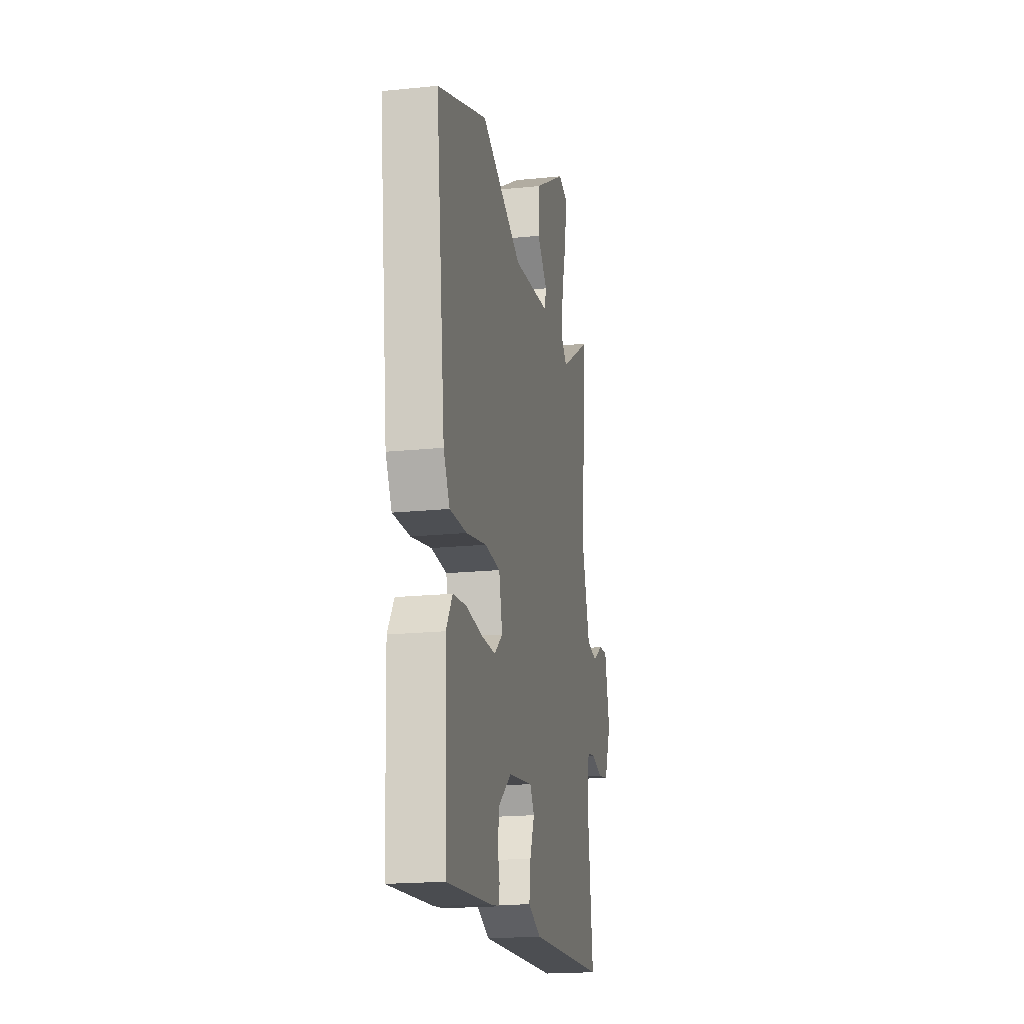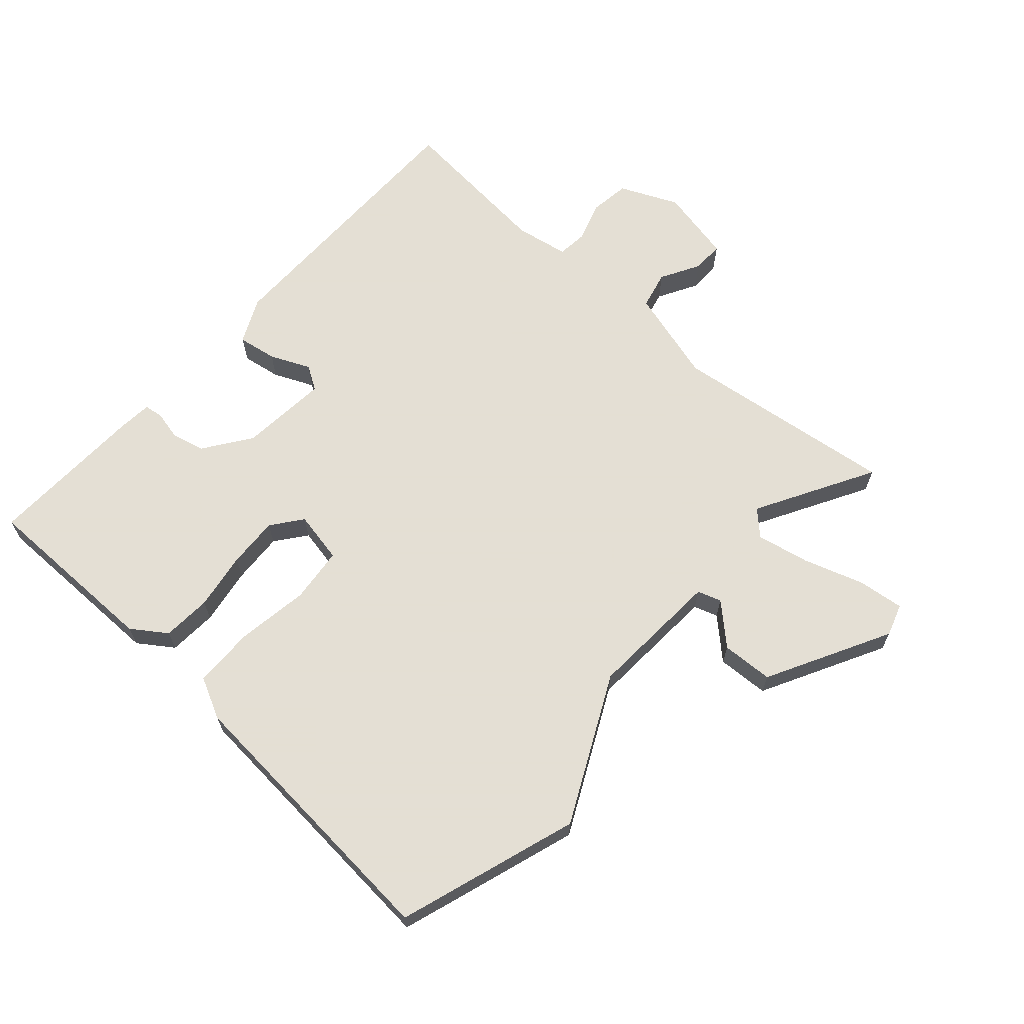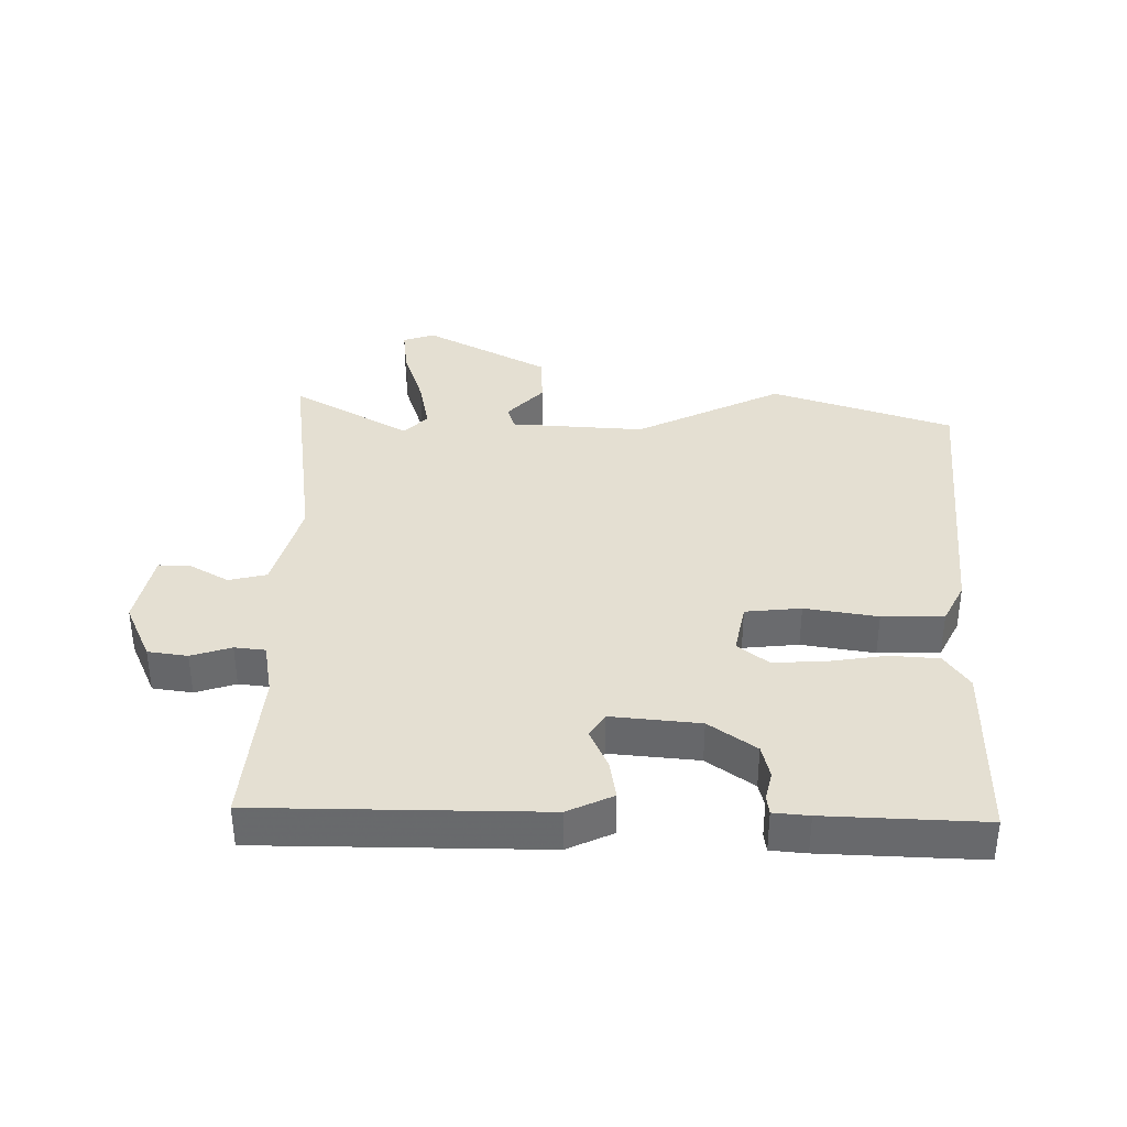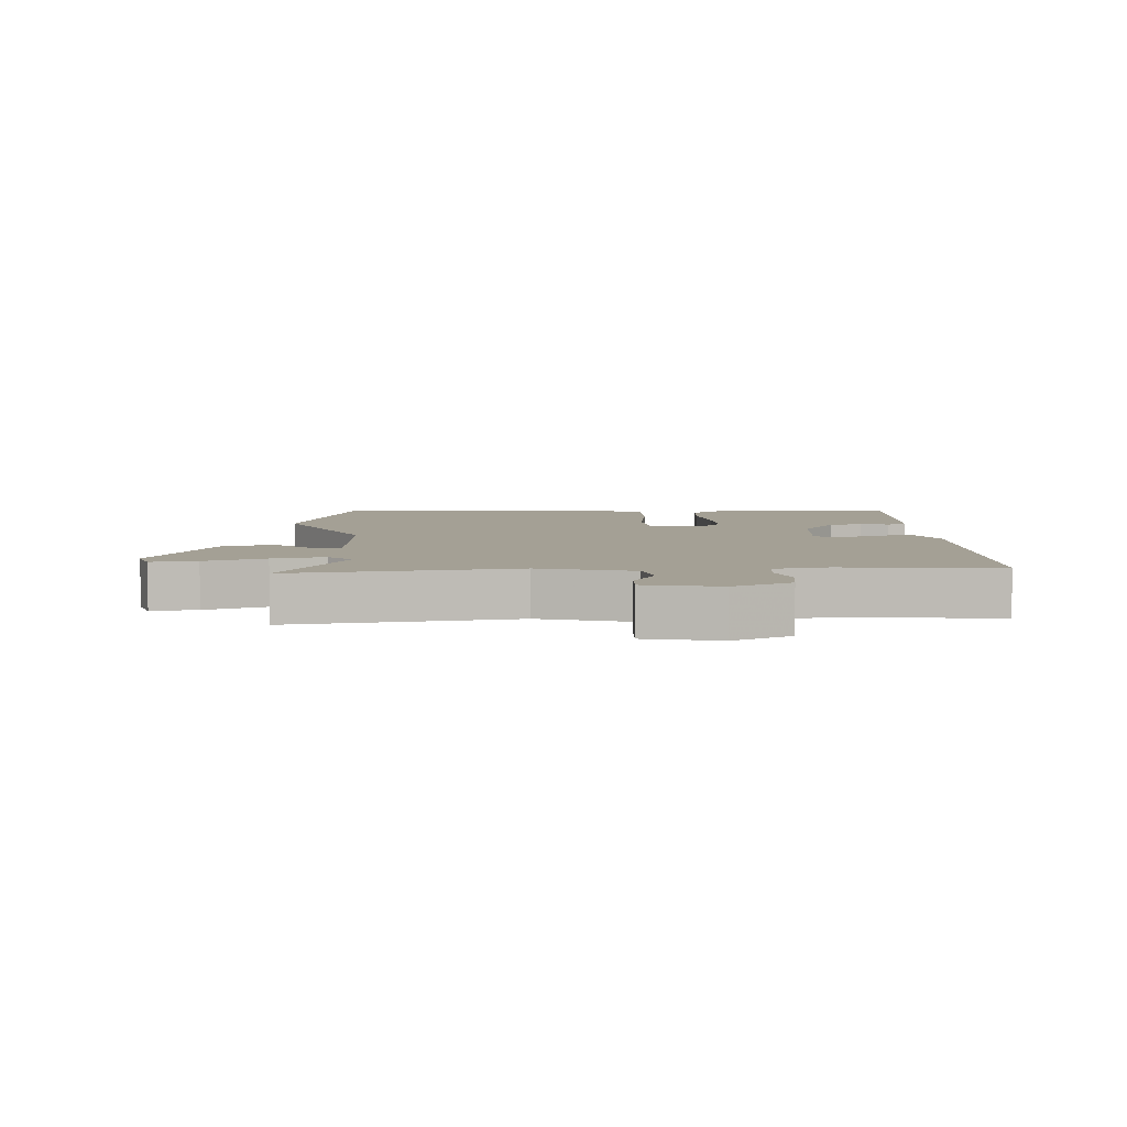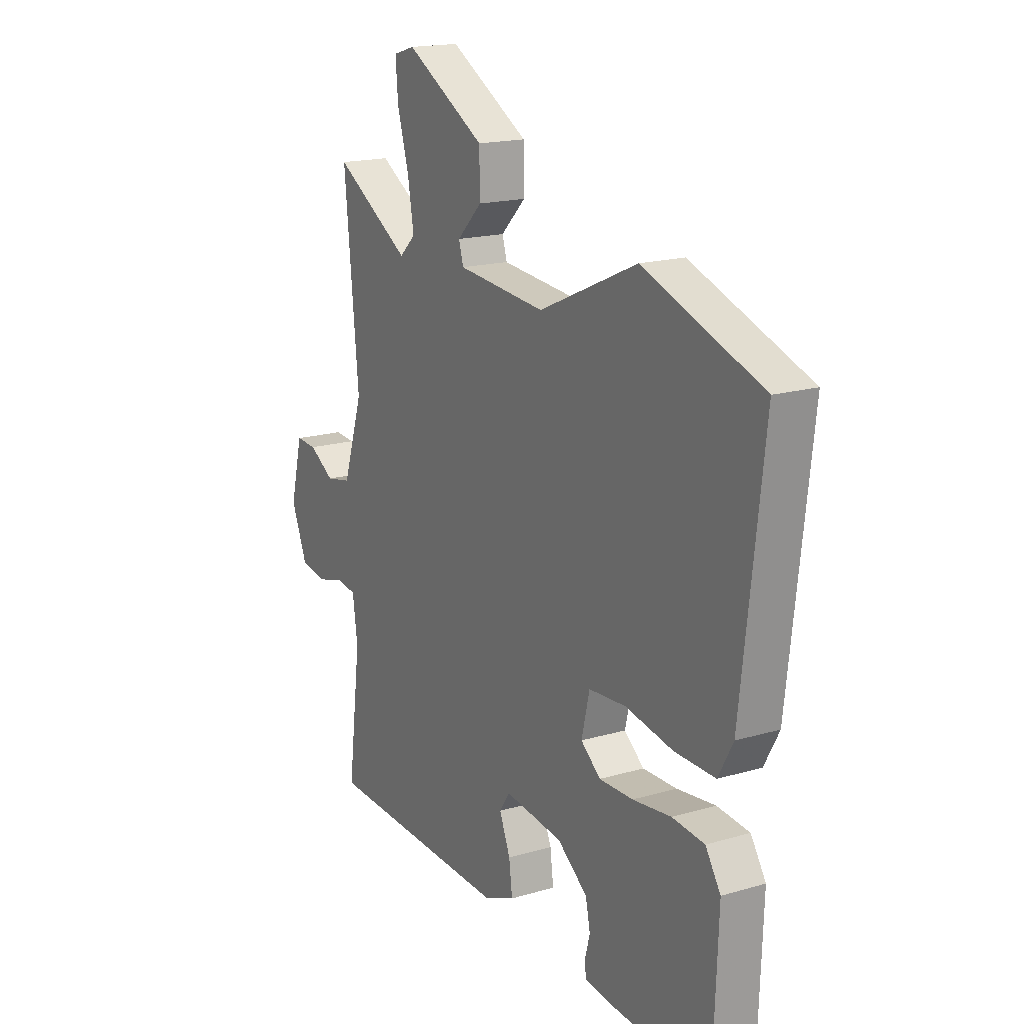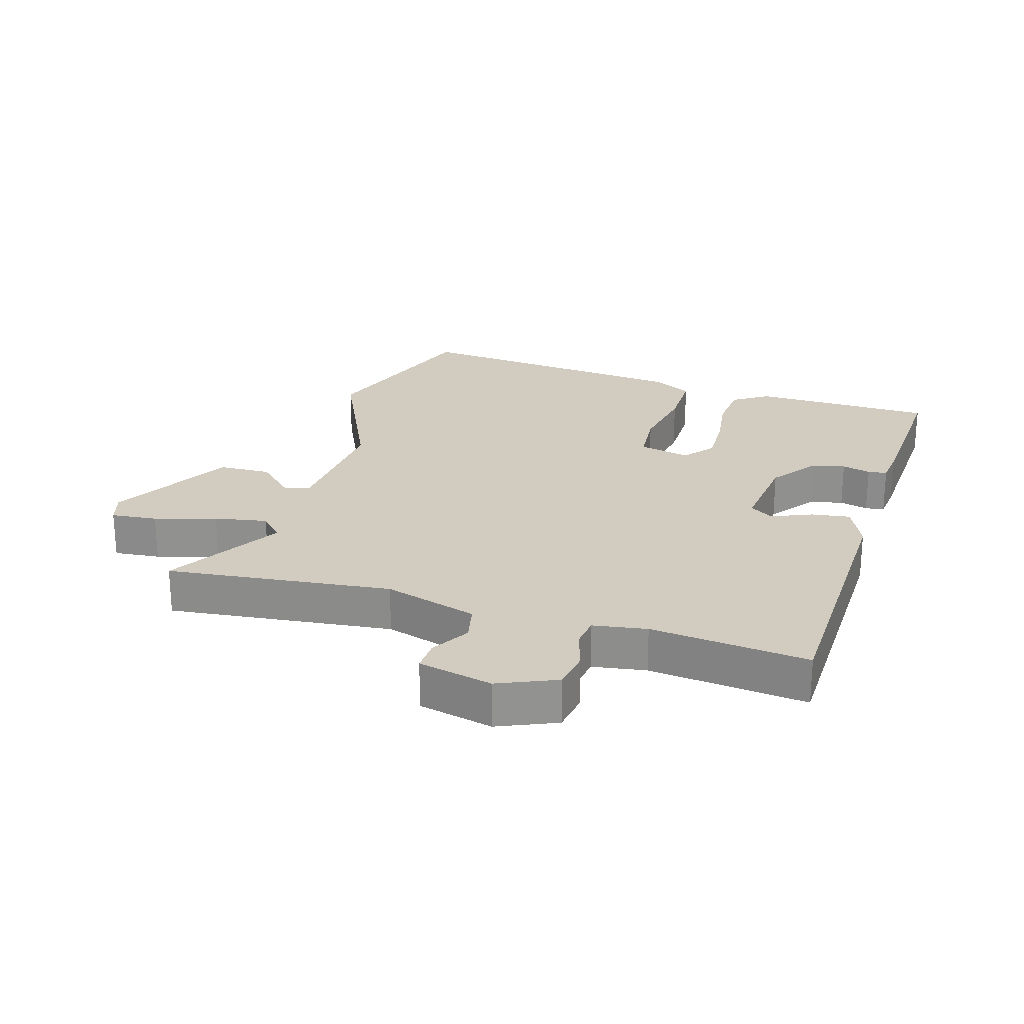
<metadata>
{"format":"obj","ext":"obj","renderer":"f3d","projection":"perspective","resolution":1024,"background":"white","views":[{"elev":-19.0,"azim":-79.0,"up":"+Z"},{"elev":66.3,"azim":-50.3,"up":"+Y"},{"elev":37.0,"azim":178.8,"up":"+Y"},{"elev":5.8,"azim":84.9,"up":"+Y"},{"elev":17.4,"azim":-120.3,"up":"+Z"},{"elev":24.2,"azim":105.8,"up":"+Y"}]}
</metadata>
<code>
v -0.586 0.07 0.468
v -0.304 0.07 0.572
v -0.069 0.07 0.467
v 0.141 0.07 0.487
v 0.152 0.07 0.525
v 0.093 0.07 0.584
v 0.094 0.07 0.666
v 0.284 0.07 0.776
v 0.335 0.07 0.761
v 0.329 0.07 0.688
v 0.301 0.07 0.591
v 0.287 0.07 0.507
v 0.325 0.07 0.471
v 0.506 0.07 0.582
v 0.472 0.07 0.226
v 0.519 0.07 0.079
v 0.579 0.07 0.067
v 0.639 0.07 0.104
v 0.689 0.07 0.107
v 0.718 0.07 -0.01
v 0.68 0.07 -0.103
v 0.618 0.07 -0.114
v 0.554 0.07 -0.096
v 0.506 0.07 -0.103
v 0.494 0.07 -0.188
v 0.525 0.07 -0.437
v 0.079 0.07 -0.455
v 0.006 0.07 -0.424
v 0.014 0.07 -0.362
v 0.04 0.07 -0.298
v 0.015 0.07 -0.261
v -0.124 0.07 -0.279
v -0.196 0.07 -0.334
v -0.207 0.07 -0.387
v -0.195 0.07 -0.432
v -0.198 0.07 -0.462
v -0.254 0.07 -0.469
v -0.503 0.07 -0.487
v -0.514 0.07 -0.199
v -0.478 0.07 -0.143
v -0.401 0.07 -0.135
v -0.309 0.07 -0.146
v -0.228 0.07 -0.147
v -0.181 0.07 -0.108
v -0.2 0.07 -0.027
v -0.288 0.07 -0.021
v -0.402 0.07 -0.043
v -0.499 0.07 -0.045
v -0.534 0.07 0.019
v -0.586 0 0.468
v -0.304 0 0.572
v -0.069 0 0.467
v 0.141 0 0.487
v 0.152 0 0.525
v 0.093 0 0.584
v 0.094 0 0.666
v 0.284 0 0.776
v 0.335 0 0.761
v 0.329 0 0.688
v 0.301 0 0.591
v 0.287 0 0.507
v 0.325 0 0.471
v 0.506 0 0.582
v 0.472 0 0.226
v 0.519 0 0.079
v 0.579 0 0.067
v 0.639 0 0.104
v 0.689 0 0.107
v 0.718 0 -0.01
v 0.68 0 -0.103
v 0.618 0 -0.114
v 0.554 0 -0.096
v 0.506 0 -0.103
v 0.494 0 -0.188
v 0.525 0 -0.437
v 0.079 0 -0.455
v 0.006 0 -0.424
v 0.014 0 -0.362
v 0.04 0 -0.298
v 0.015 0 -0.261
v -0.124 0 -0.279
v -0.196 0 -0.334
v -0.207 0 -0.387
v -0.195 0 -0.432
v -0.198 0 -0.462
v -0.254 0 -0.469
v -0.503 0 -0.487
v -0.514 0 -0.199
v -0.478 0 -0.143
v -0.401 0 -0.135
v -0.309 0 -0.146
v -0.228 0 -0.147
v -0.181 0 -0.108
v -0.2 0 -0.027
v -0.288 0 -0.021
v -0.402 0 -0.043
v -0.499 0 -0.045
v -0.534 0 0.019
f 1 2 3
f 49 1 3
f 48 49 3
f 47 48 3
f 46 47 3
f 45 46 3 4
f 44 45 4
f 40 41 42
f 39 40 42
f 38 39 42
f 37 38 42
f 36 37 42
f 35 36 42
f 34 35 42
f 33 34 42 43
f 32 33 43 44
f 28 29 30
f 27 28 30
f 26 27 30
f 25 26 30
f 24 25 30 31
f 21 22 23
f 20 21 23
f 19 20 23
f 18 19 23
f 17 18 23
f 16 17 23 24
f 32 44 4
f 31 32 4
f 24 31 4
f 16 24 4
f 15 16 4
f 9 10 11
f 8 9 11
f 7 8 11
f 6 7 11
f 5 6 11
f 5 11 12
f 4 5 12 13
f 13 14 15
f 4 13 15
f 52 51 50
f 52 50 98
f 52 98 97
f 52 97 96
f 52 96 95
f 53 52 95 94
f 53 94 93
f 91 90 89
f 91 89 88
f 91 88 87
f 91 87 86
f 91 86 85
f 91 85 84
f 91 84 83
f 92 91 83 82
f 93 92 82 81
f 79 78 77
f 79 77 76
f 79 76 75
f 79 75 74
f 80 79 74 73
f 72 71 70
f 72 70 69
f 72 69 68
f 72 68 67
f 72 67 66
f 73 72 66 65
f 53 93 81
f 53 81 80
f 53 80 73
f 53 73 65
f 53 65 64
f 60 59 58
f 60 58 57
f 60 57 56
f 60 56 55
f 60 55 54
f 61 60 54
f 62 61 54 53
f 64 63 62
f 64 62 53
f 1 50 51 2
f 2 51 52 3
f 3 52 53 4
f 4 53 54 5
f 5 54 55 6
f 6 55 56 7
f 7 56 57 8
f 8 57 58 9
f 9 58 59 10
f 10 59 60 11
f 11 60 61 12
f 12 61 62 13
f 13 62 63 14
f 14 63 64 15
f 15 64 65 16
f 16 65 66 17
f 17 66 67 18
f 18 67 68 19
f 19 68 69 20
f 20 69 70 21
f 21 70 71 22
f 22 71 72 23
f 23 72 73 24
f 24 73 74 25
f 25 74 75 26
f 26 75 76 27
f 27 76 77 28
f 28 77 78 29
f 29 78 79 30
f 30 79 80 31
f 31 80 81 32
f 32 81 82 33
f 33 82 83 34
f 34 83 84 35
f 35 84 85 36
f 36 85 86 37
f 37 86 87 38
f 38 87 88 39
f 39 88 89 40
f 40 89 90 41
f 41 90 91 42
f 42 91 92 43
f 43 92 93 44
f 44 93 94 45
f 45 94 95 46
f 46 95 96 47
f 47 96 97 48
f 48 97 98 49
f 49 98 50 1

</code>
